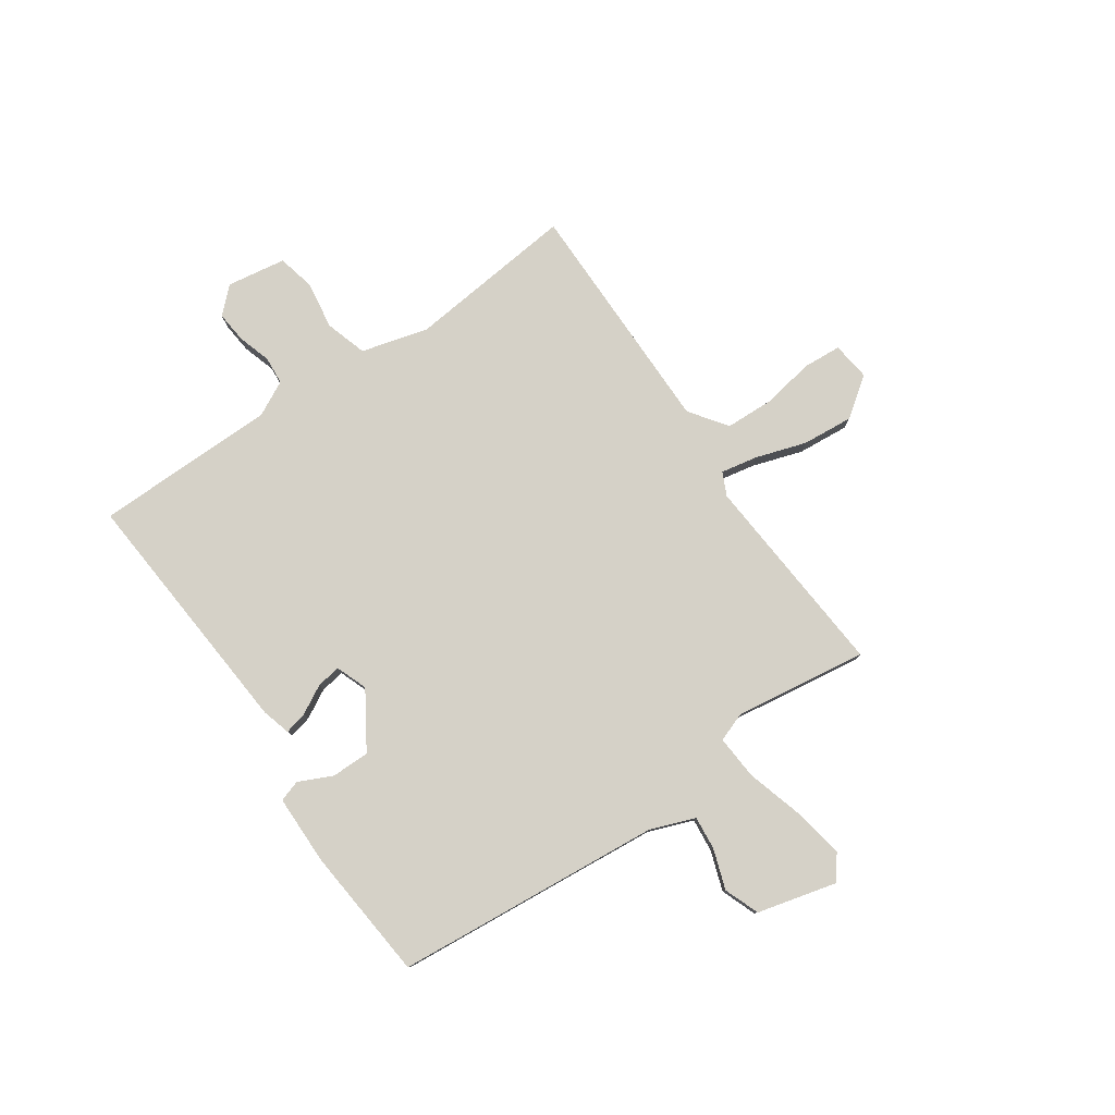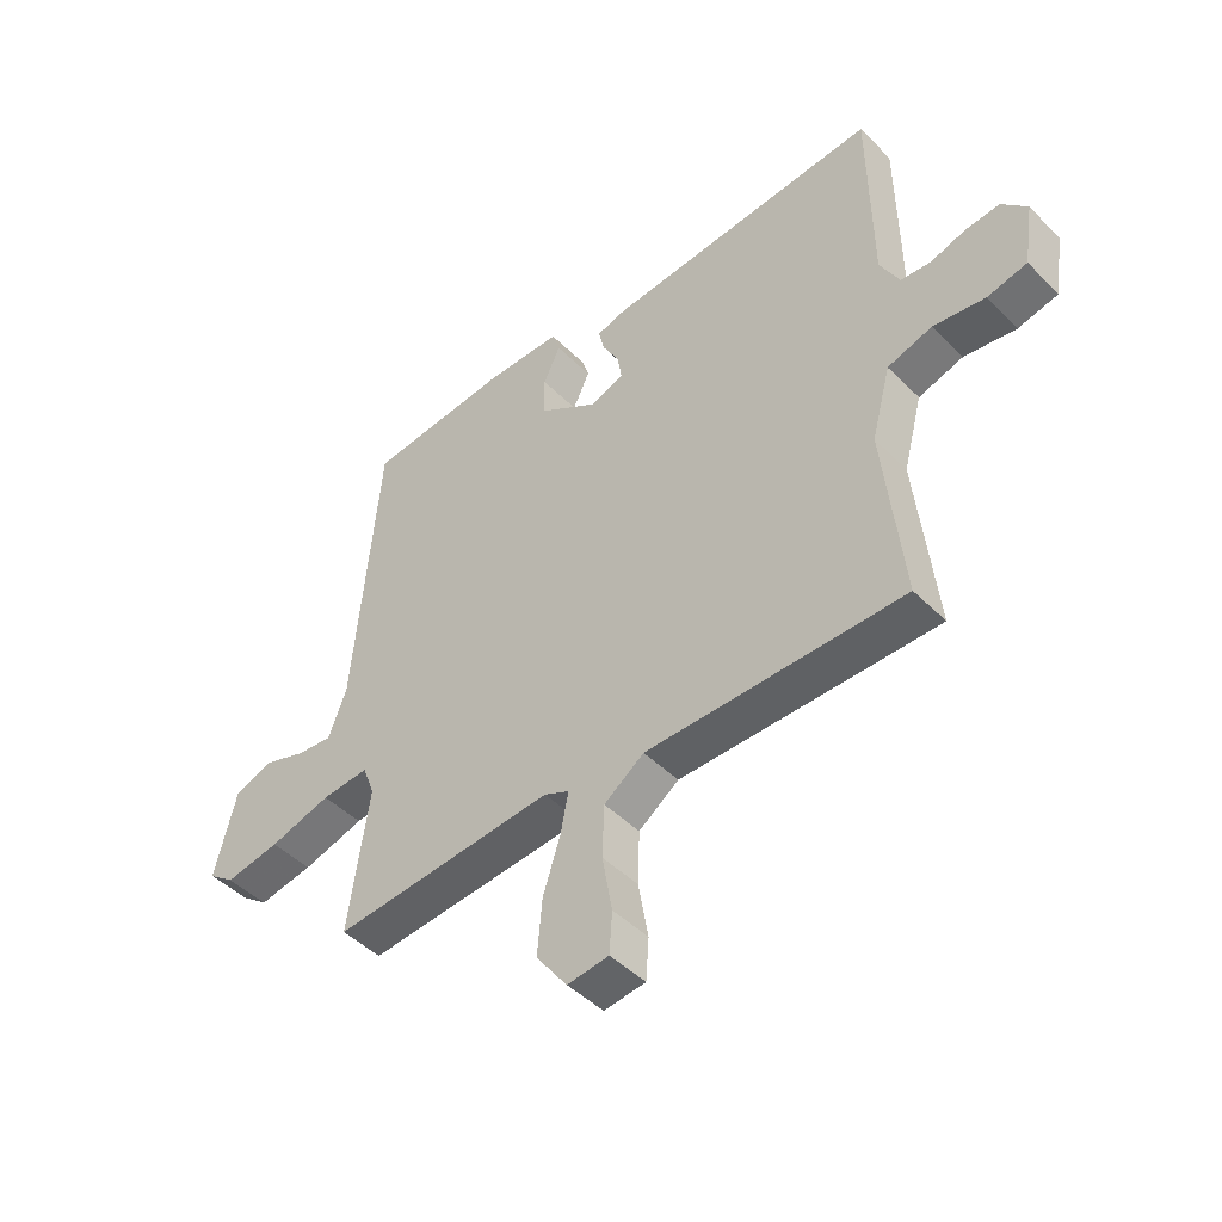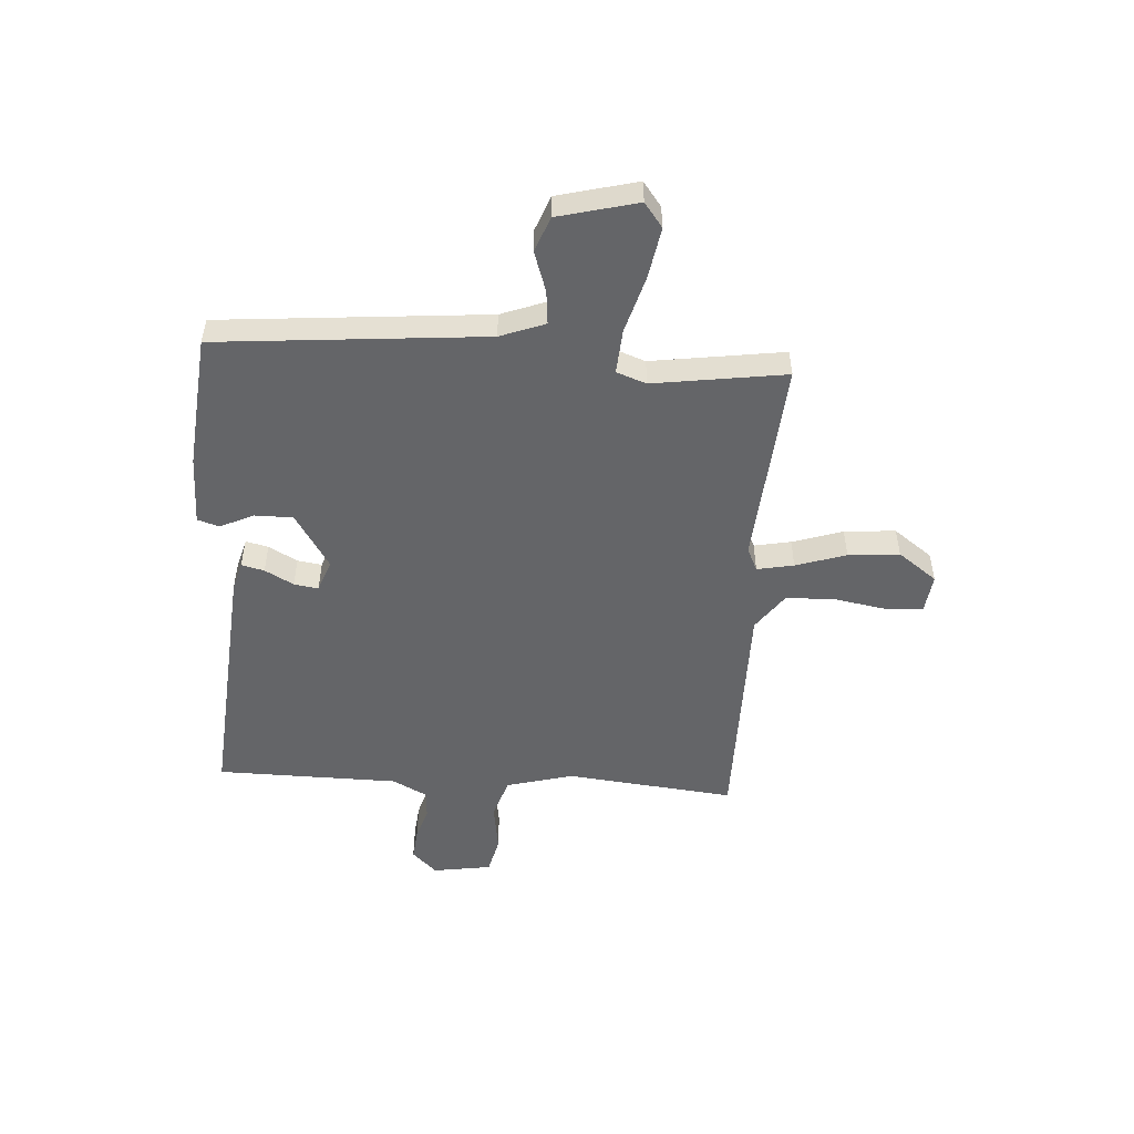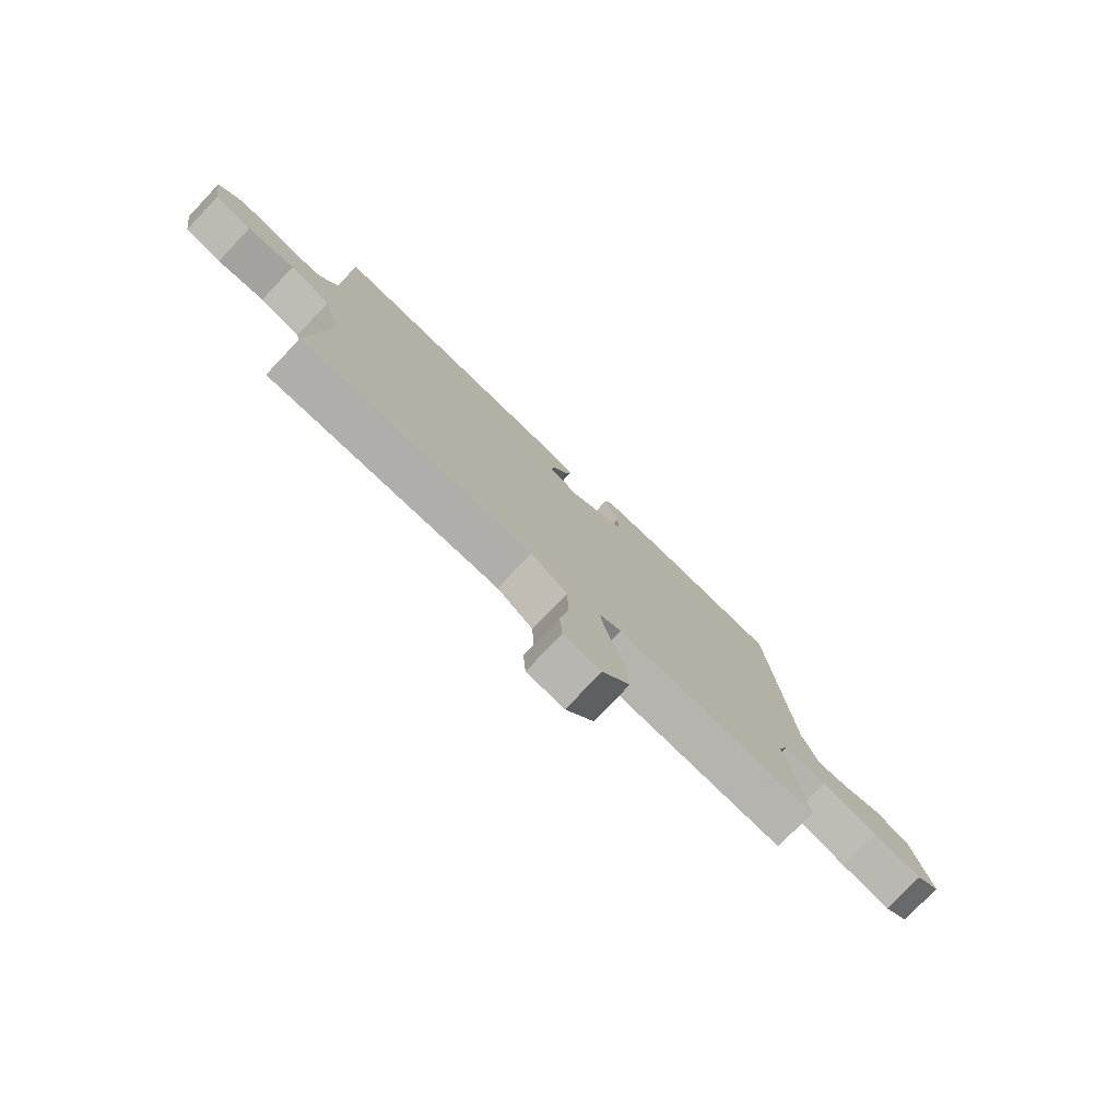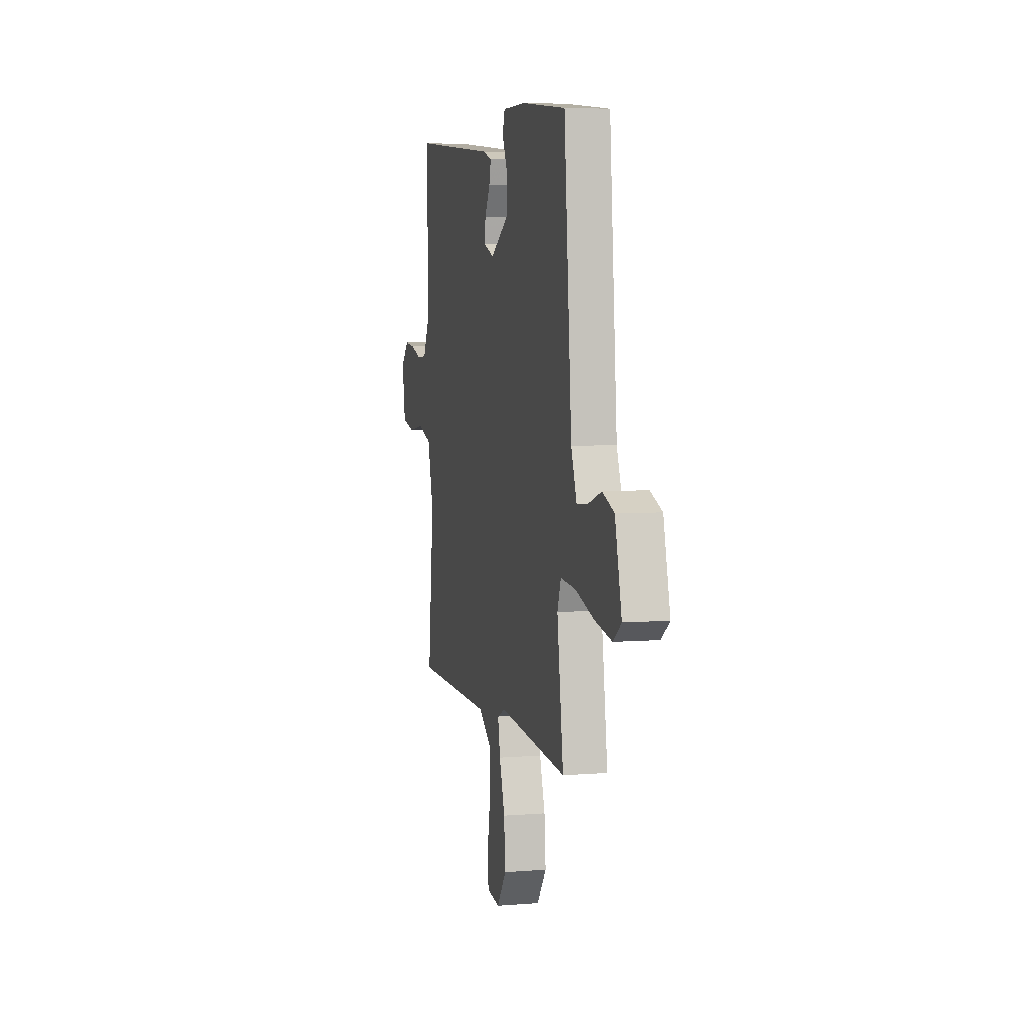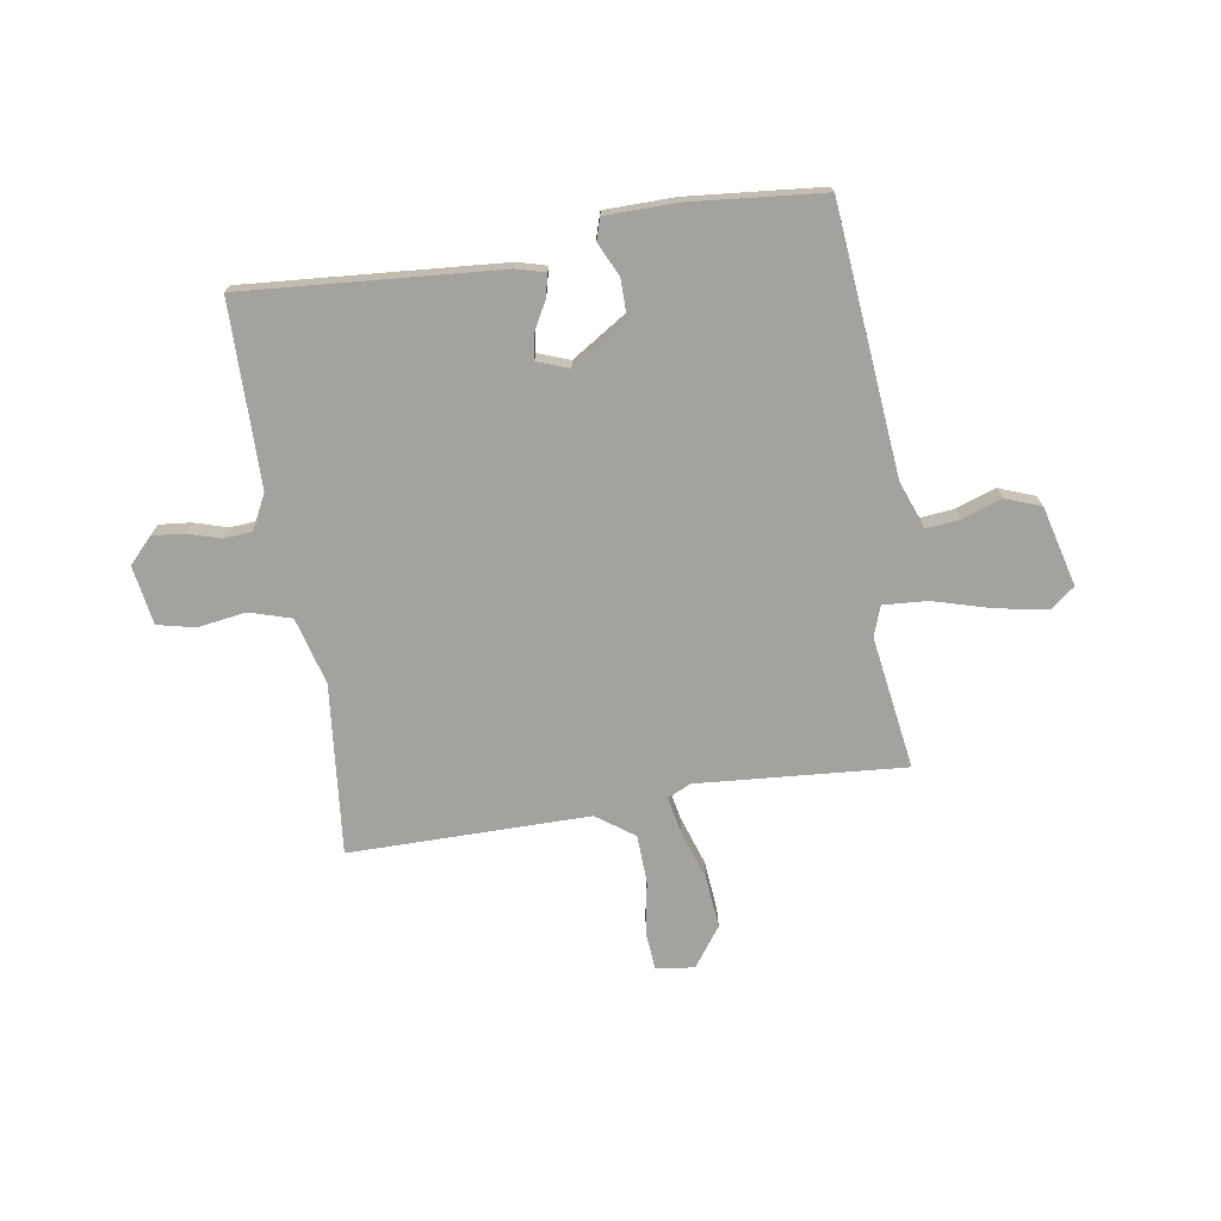
<metadata>
{"format":"obj","ext":"obj","renderer":"f3d","projection":"perspective","resolution":1024,"background":"white","views":[{"elev":79.4,"azim":55.6,"up":"+Y"},{"elev":-45.9,"azim":-138.5,"up":"+Z"},{"elev":-51.5,"azim":86.3,"up":"+Y"},{"elev":-77.8,"azim":-43.5,"up":"+Z"},{"elev":5.9,"azim":76.3,"up":"+Z"},{"elev":-72.5,"azim":9.3,"up":"+Y"}]}
</metadata>
<code>
v -0.5 0.07 -0.5
v -0.467 0.07 -0.187
v -0.5 0.07 -0.063
v -0.577 0.07 -0.039
v -0.666 0.07 -0.052
v -0.735 0.07 -0.036
v -0.752 0.07 0.073
v -0.708 0.07 0.119
v -0.65 0.07 0.113
v -0.589 0.07 0.094
v -0.537 0.07 0.098
v -0.504 0.07 0.162
v -0.5 0.07 0.5
v -0.029 0.07 0.462
v 0.024 0.07 0.447
v 0.014 0.07 0.405
v -0.015 0.07 0.352
v -0.022 0.07 0.307
v 0.036 0.07 0.285
v 0.139 0.07 0.35
v 0.139 0.07 0.421
v 0.11 0.07 0.483
v 0.123 0.07 0.523
v 0.252 0.07 0.524
v 0.5 0.07 0.5
v 0.543 0.07 0.004
v 0.574 0.07 -0.079
v 0.636 0.07 -0.073
v 0.71 0.07 -0.048
v 0.775 0.07 -0.073
v 0.812 0.07 -0.22
v 0.767 0.07 -0.254
v 0.673 0.07 -0.237
v 0.567 0.07 -0.206
v 0.485 0.07 -0.2
v 0.465 0.07 -0.255
v 0.5 0.07 -0.5
v 0.118 0.07 -0.469
v 0.075 0.07 -0.489
v 0.088 0.07 -0.557
v 0.118 0.07 -0.65
v 0.126 0.07 -0.745
v 0.073 0.07 -0.817
v 0.002 0.07 -0.808
v -0.003 0.07 -0.738
v 0.014 0.07 -0.641
v 0.011 0.07 -0.551
v -0.058 0.07 -0.501
v -0.5 0 -0.5
v -0.467 0 -0.187
v -0.5 0 -0.063
v -0.577 0 -0.039
v -0.666 0 -0.052
v -0.735 0 -0.036
v -0.752 0 0.073
v -0.708 0 0.119
v -0.65 0 0.113
v -0.589 0 0.094
v -0.537 0 0.098
v -0.504 0 0.162
v -0.5 0 0.5
v -0.029 0 0.462
v 0.024 0 0.447
v 0.014 0 0.405
v -0.015 0 0.352
v -0.022 0 0.307
v 0.036 0 0.285
v 0.139 0 0.35
v 0.139 0 0.421
v 0.11 0 0.483
v 0.123 0 0.523
v 0.252 0 0.524
v 0.5 0 0.5
v 0.543 0 0.004
v 0.574 0 -0.079
v 0.636 0 -0.073
v 0.71 0 -0.048
v 0.775 0 -0.073
v 0.812 0 -0.22
v 0.767 0 -0.254
v 0.673 0 -0.237
v 0.567 0 -0.206
v 0.485 0 -0.2
v 0.465 0 -0.255
v 0.5 0 -0.5
v 0.118 0 -0.469
v 0.075 0 -0.489
v 0.088 0 -0.557
v 0.118 0 -0.65
v 0.126 0 -0.745
v 0.073 0 -0.817
v 0.002 0 -0.808
v -0.003 0 -0.738
v 0.014 0 -0.641
v 0.011 0 -0.551
v -0.058 0 -0.501
f 44 45 46
f 43 44 46
f 42 43 46
f 41 42 46
f 40 41 46
f 39 40 46 47
f 36 37 38
f 35 36 38 39
f 32 33 34
f 31 32 34
f 30 31 34
f 29 30 34
f 28 29 34
f 27 28 34 35
f 26 27 35 39
f 24 25 26
f 23 24 26
f 22 23 26
f 21 22 26
f 20 21 26
f 39 47 48
f 26 39 48
f 20 26 48
f 19 20 48
f 15 16 17
f 14 15 17
f 13 14 17
f 12 13 17
f 11 12 17 18
f 8 9 10
f 7 8 10
f 6 7 10
f 5 6 10
f 4 5 10
f 3 4 10 11
f 18 19 48
f 11 18 48
f 3 11 48
f 2 3 48
f 1 2 48
f 94 93 92
f 94 92 91
f 94 91 90
f 94 90 89
f 94 89 88
f 95 94 88 87
f 86 85 84
f 87 86 84 83
f 82 81 80
f 82 80 79
f 82 79 78
f 82 78 77
f 82 77 76
f 83 82 76 75
f 87 83 75 74
f 74 73 72
f 74 72 71
f 74 71 70
f 74 70 69
f 74 69 68
f 96 95 87
f 96 87 74
f 96 74 68
f 96 68 67
f 65 64 63
f 65 63 62
f 65 62 61
f 65 61 60
f 66 65 60 59
f 58 57 56
f 58 56 55
f 58 55 54
f 58 54 53
f 58 53 52
f 59 58 52 51
f 96 67 66
f 96 66 59
f 96 59 51
f 96 51 50
f 96 50 49
f 1 49 50 2
f 2 50 51 3
f 3 51 52 4
f 4 52 53 5
f 5 53 54 6
f 6 54 55 7
f 7 55 56 8
f 8 56 57 9
f 9 57 58 10
f 10 58 59 11
f 11 59 60 12
f 12 60 61 13
f 13 61 62 14
f 14 62 63 15
f 15 63 64 16
f 16 64 65 17
f 17 65 66 18
f 18 66 67 19
f 19 67 68 20
f 20 68 69 21
f 21 69 70 22
f 22 70 71 23
f 23 71 72 24
f 24 72 73 25
f 25 73 74 26
f 26 74 75 27
f 27 75 76 28
f 28 76 77 29
f 29 77 78 30
f 30 78 79 31
f 31 79 80 32
f 32 80 81 33
f 33 81 82 34
f 34 82 83 35
f 35 83 84 36
f 36 84 85 37
f 37 85 86 38
f 38 86 87 39
f 39 87 88 40
f 40 88 89 41
f 41 89 90 42
f 42 90 91 43
f 43 91 92 44
f 44 92 93 45
f 45 93 94 46
f 46 94 95 47
f 47 95 96 48
f 48 96 49 1

</code>
